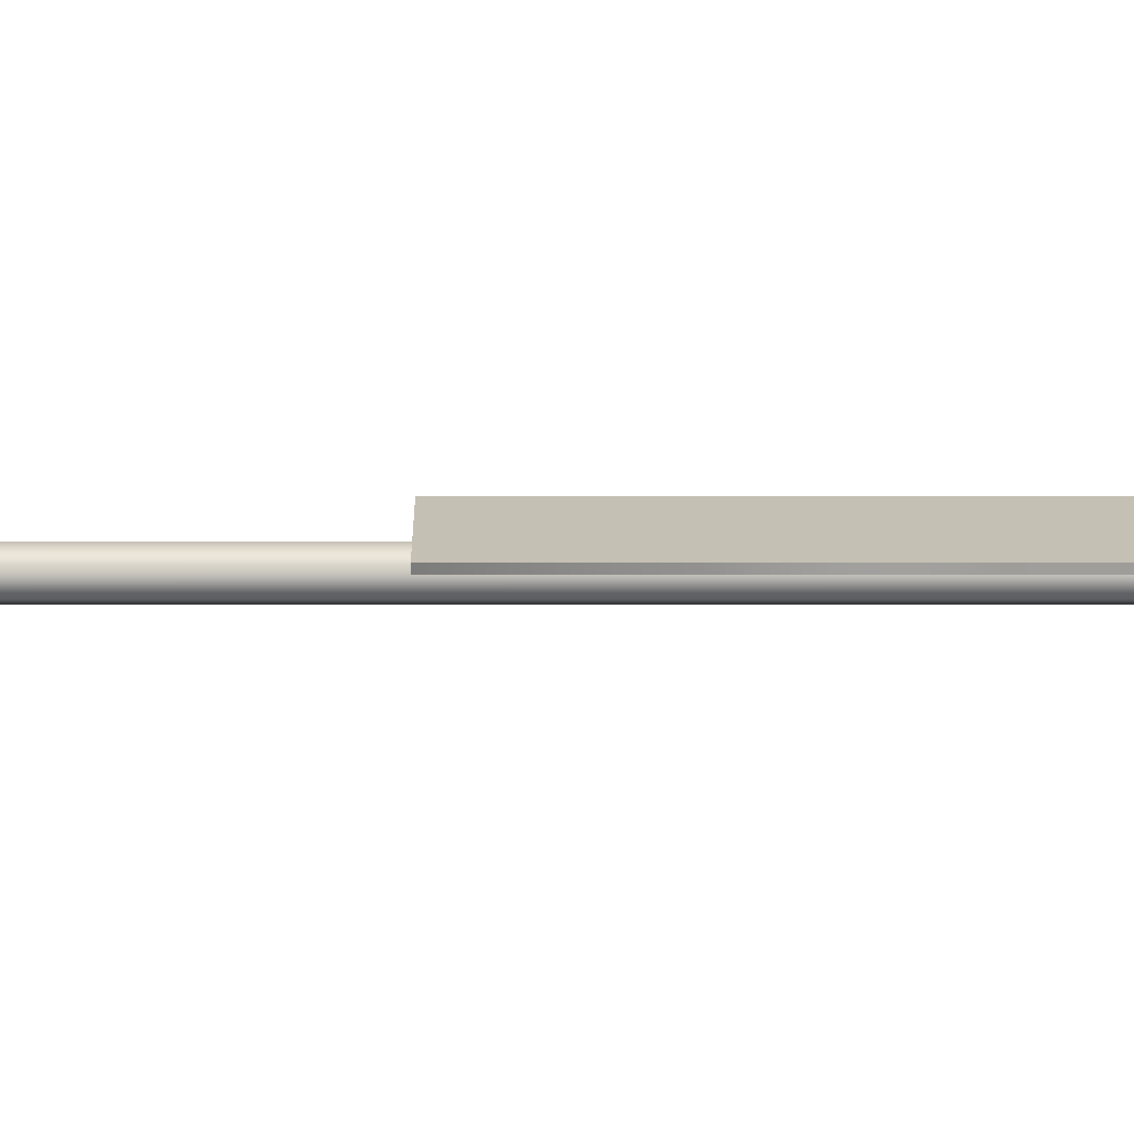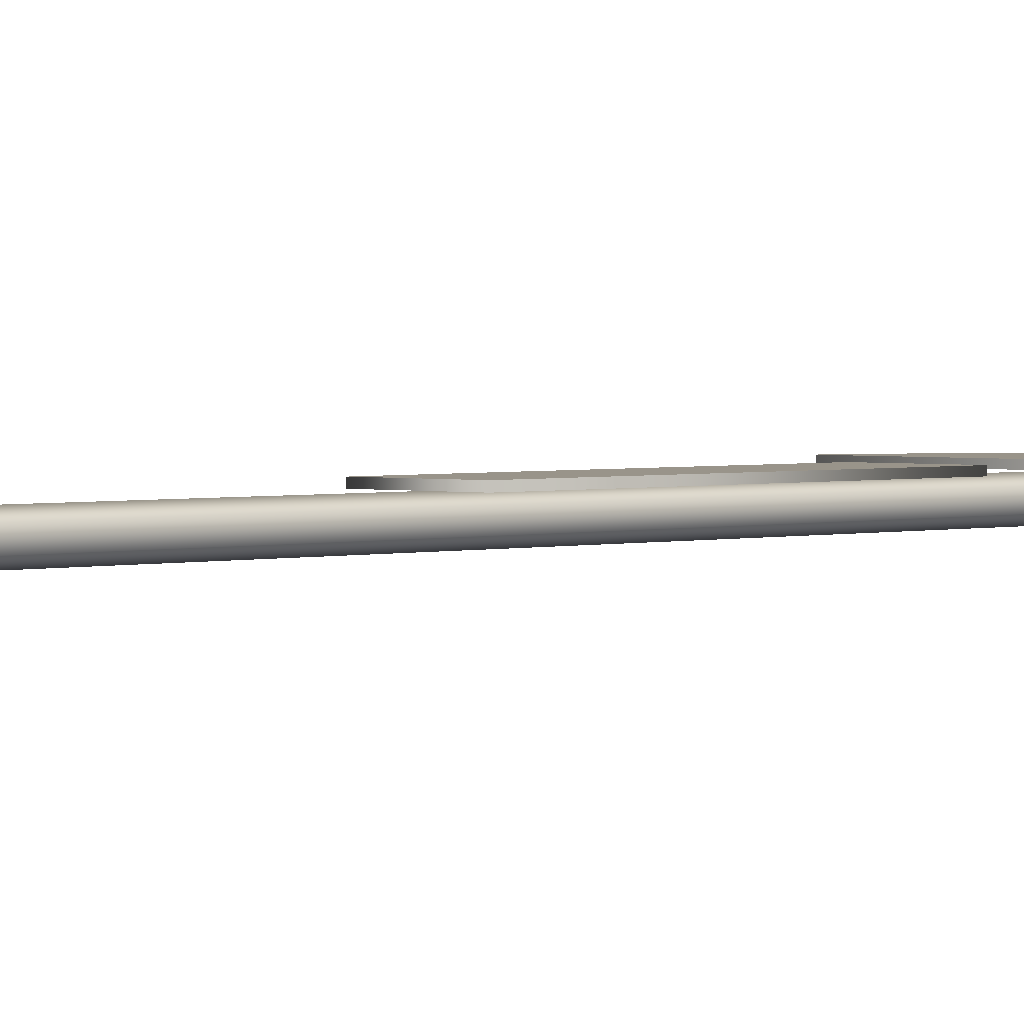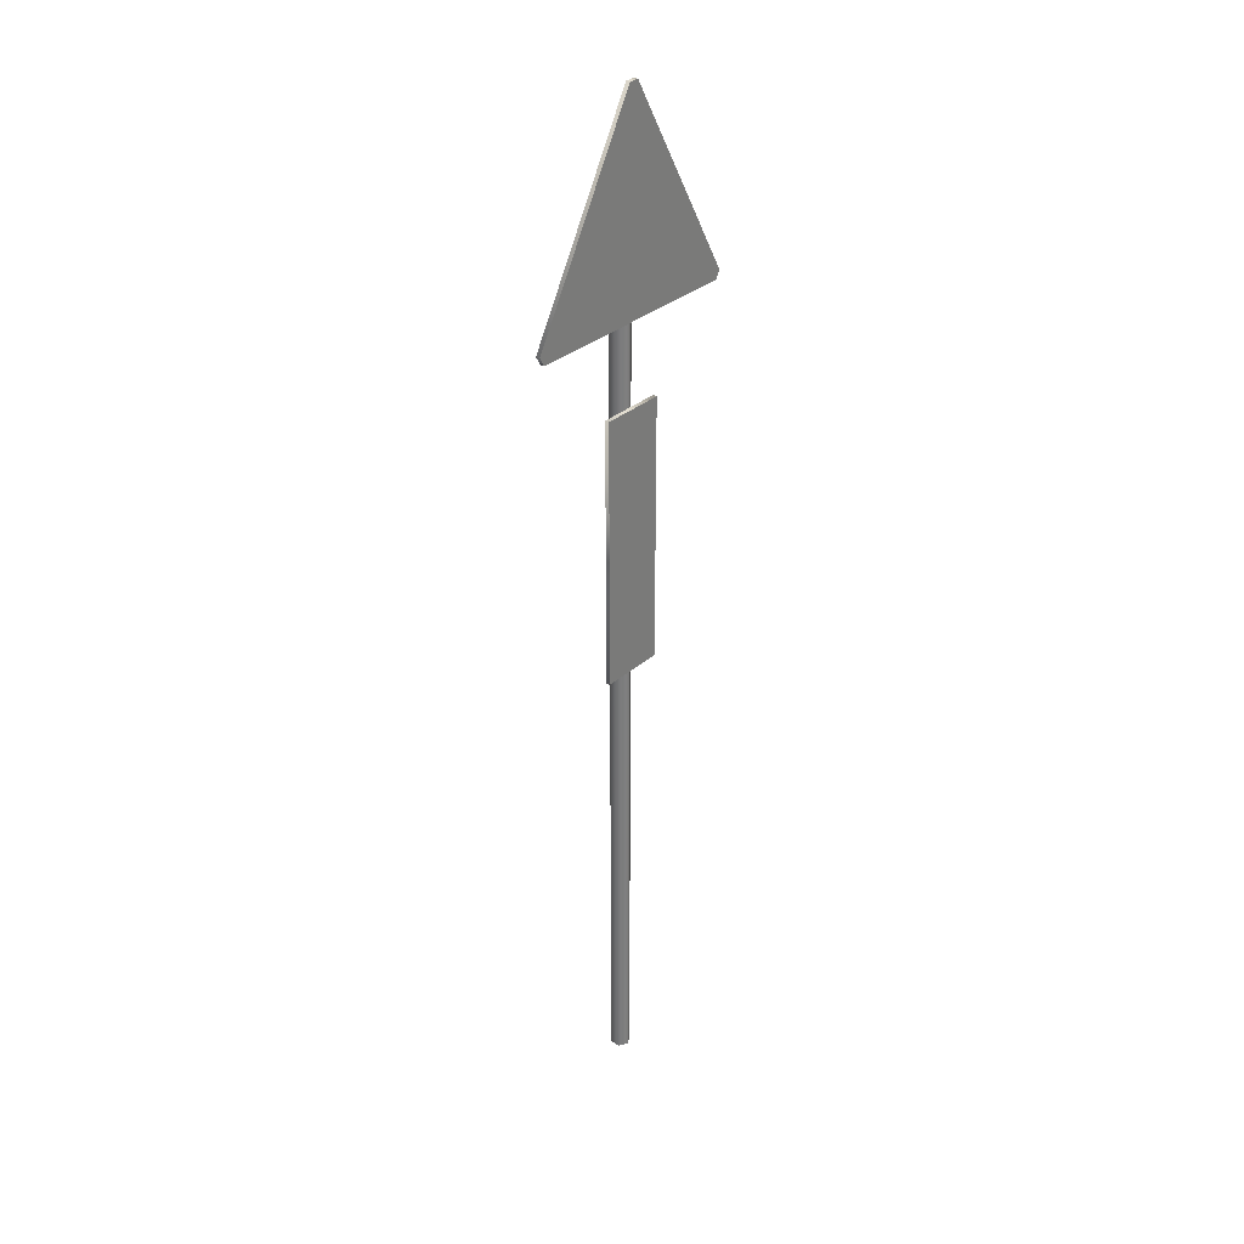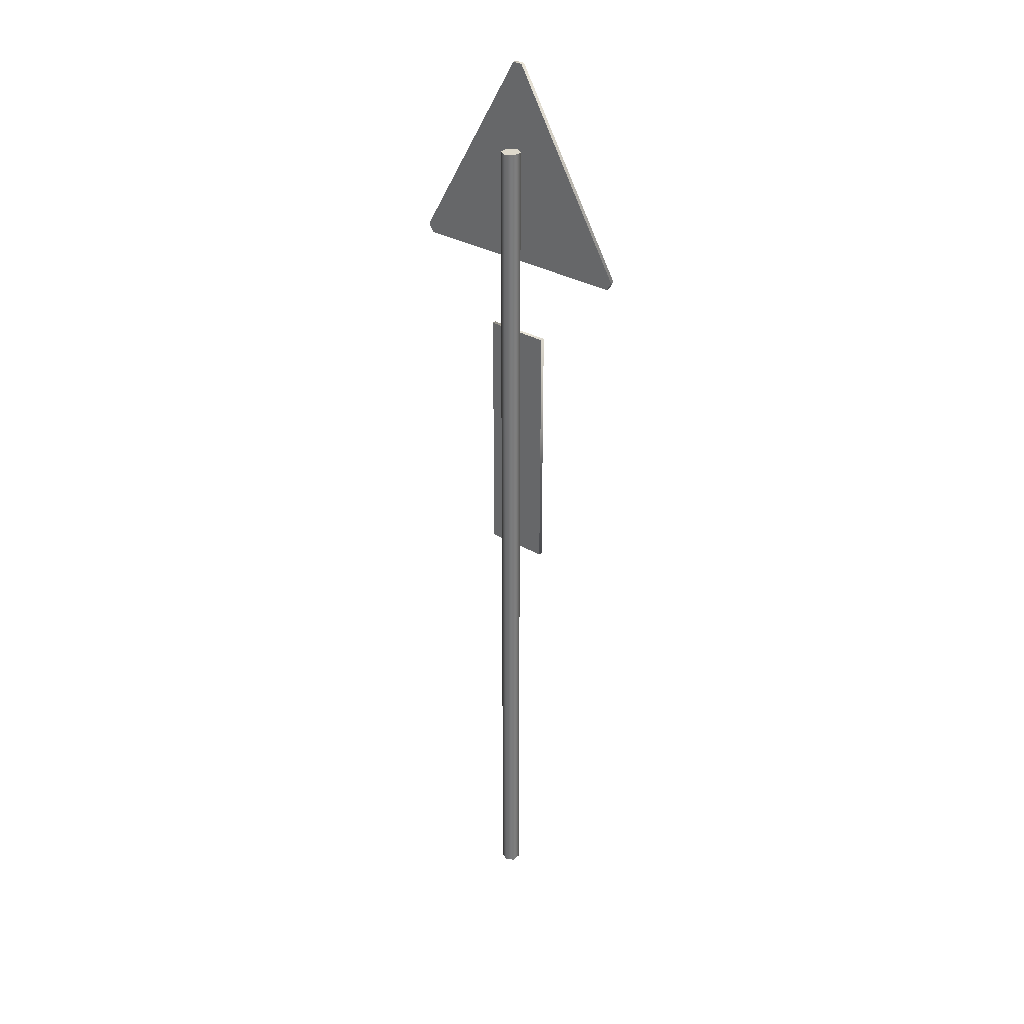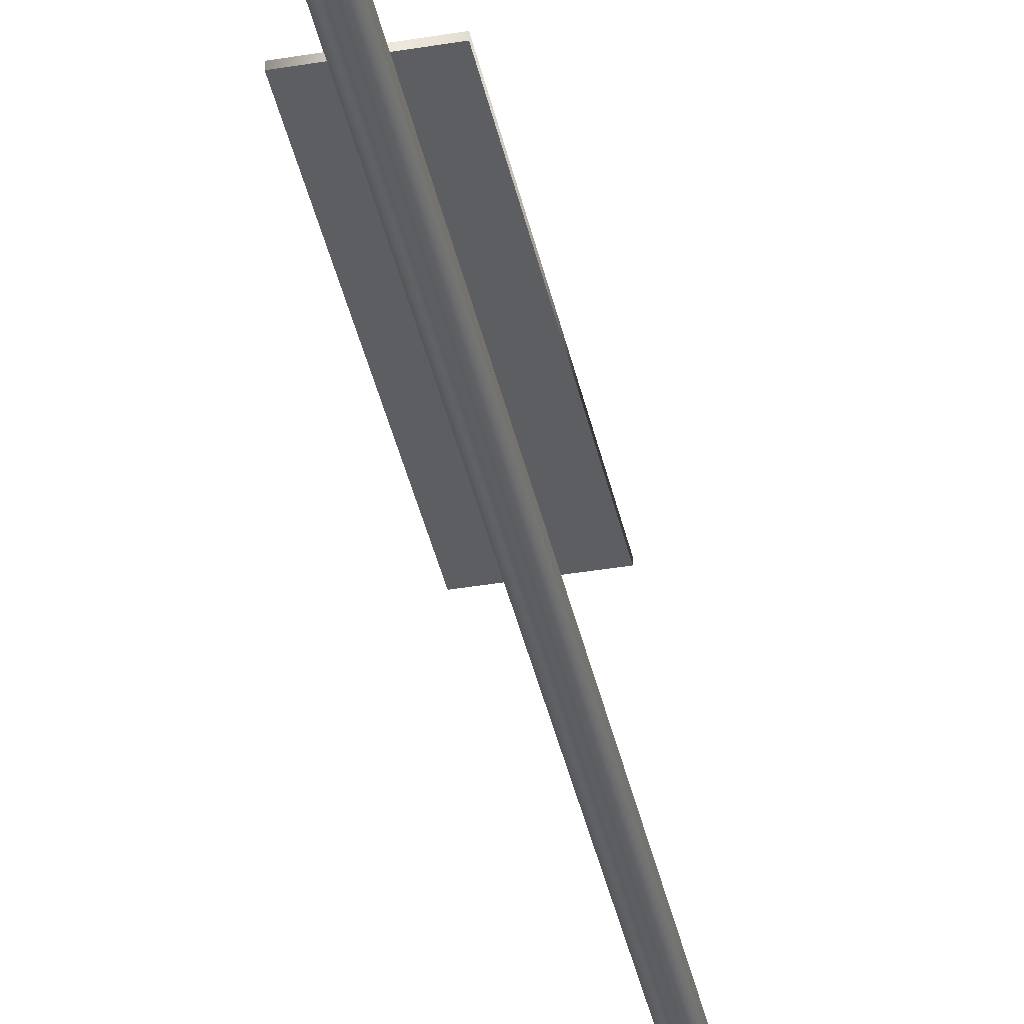
<metadata>
{"format":"obj","ext":"obj","renderer":"f3d","projection":"perspective","resolution":1024,"background":"white","views":[{"elev":18.4,"azim":90.0,"up":"+Z"},{"elev":1.9,"azim":42.3,"up":"+Z"},{"elev":31.6,"azim":-50.7,"up":"+Y"},{"elev":32.1,"azim":-140.9,"up":"+Y"},{"elev":-39.2,"azim":-168.1,"up":"+Z"}]}
</metadata>
<code>
o waning-crossing_lod_de_warning-crossing_road_sign_LOD
v 0.3997 2.239 0.02171
v 0.383 2.21 0.02171
v 0.3997 2.239 0.007961
v 0.01667 2.903 0.007961
v -0.01667 2.903 0.007961
v -0.383 2.21 0.007961
v 0.01667 2.903 0.02171
v -0.01667 2.903 0.02171
v 0.383 2.21 0.007961
v -0.383 2.21 0.02171
v -0.3997 2.239 0.02171
v -0.3997 2.239 0.007961
v 0.1095 1.044 0.02175
v 0.1095 1.937 0.02175
v 0.1095 1.044 0.008036
v 0.1095 1.937 0.008036
v -0.1093 1.044 0.02175
v -0.1093 1.937 0.02175
v -0.1093 1.044 0.008036
v -0.1093 1.937 0.008036
v -2.4e-05 -0.5 -0.06098
v -0 2.61 -0.06082
v 0.02913 -0.5 -0.04389
v 0.02915 2.61 -0.04373
v 0.02913 -0.5 -0.009707
v 0.02915 2.61 -0.009546
v -2.4e-05 -0.5 0.007384
v -0 2.61 0.007546
v -0.02917 -0.5 -0.009707
v -0.02915 2.61 -0.009546
v -0.02917 -0.5 -0.04389
v -0.02915 2.61 -0.04373
f 11 10 2 1 7 8
f 12 5 4 3 9 6
f 15 19 20 16
f 17 13 14 18
f 24 22 32 30 28 26
f 9 3 1 2
f 12 6 10 11
f 4 7 1 3
f 10 6 9 2
f 11 8 5 12
f 5 8 7 4
f 13 15 16 14
f 19 17 18 20
f 15 13 17 19
f 20 18 14 16
f 21 22 24 23
f 23 24 26 25
f 25 26 28 27
f 27 28 30 29
f 29 30 32 31
f 31 32 22 21

</code>
